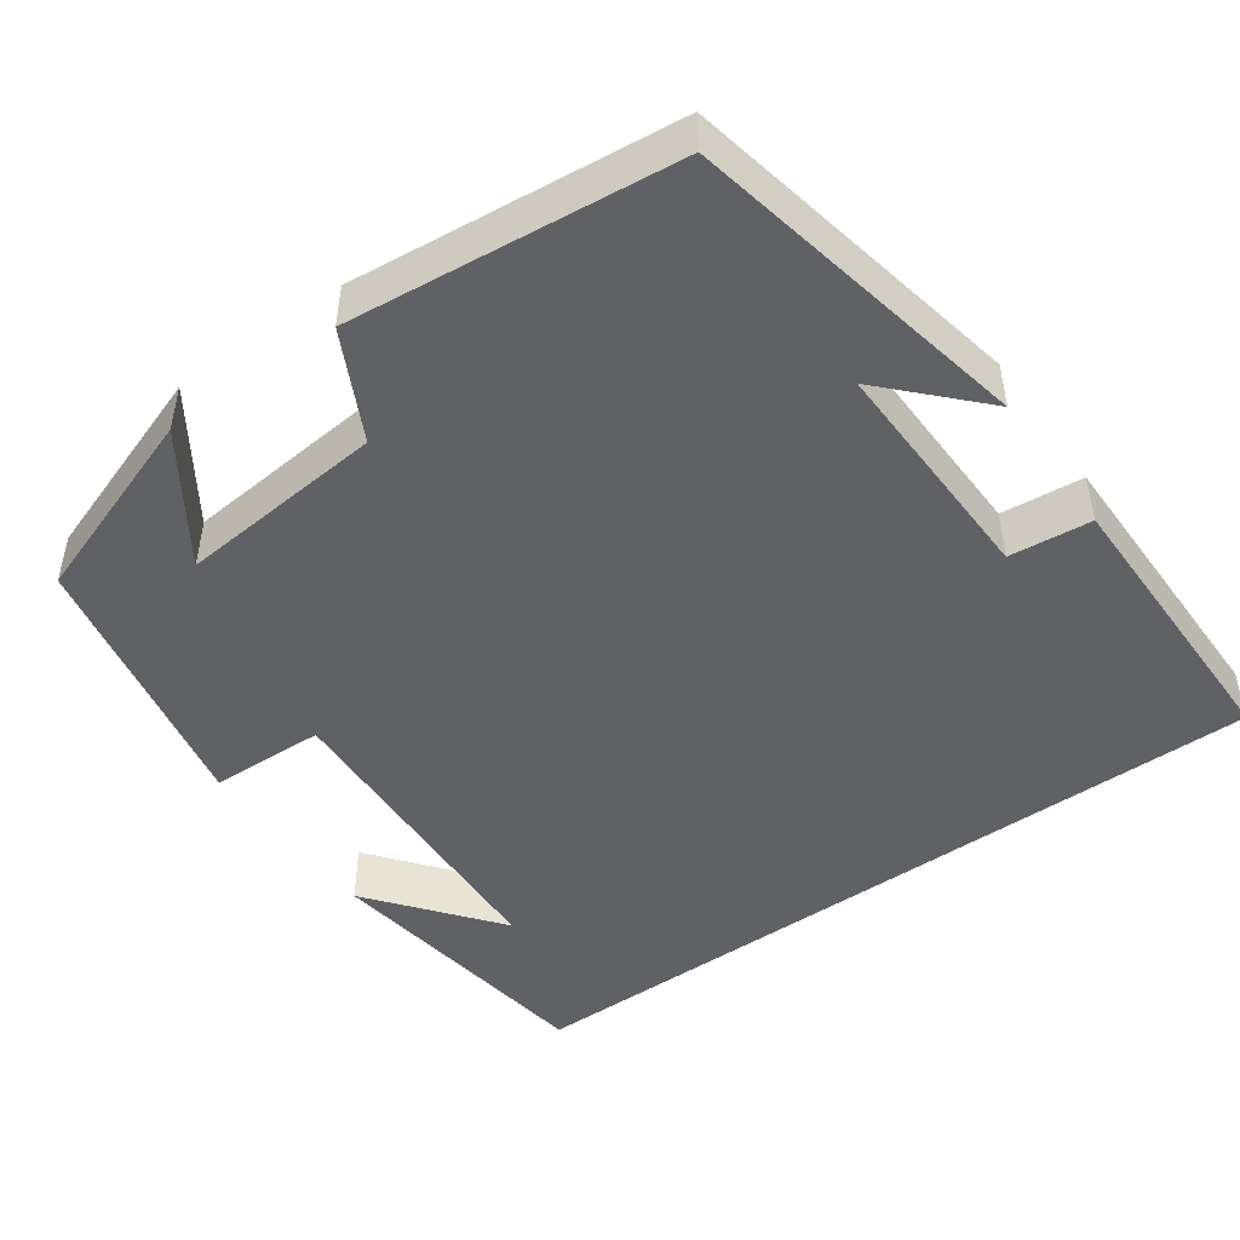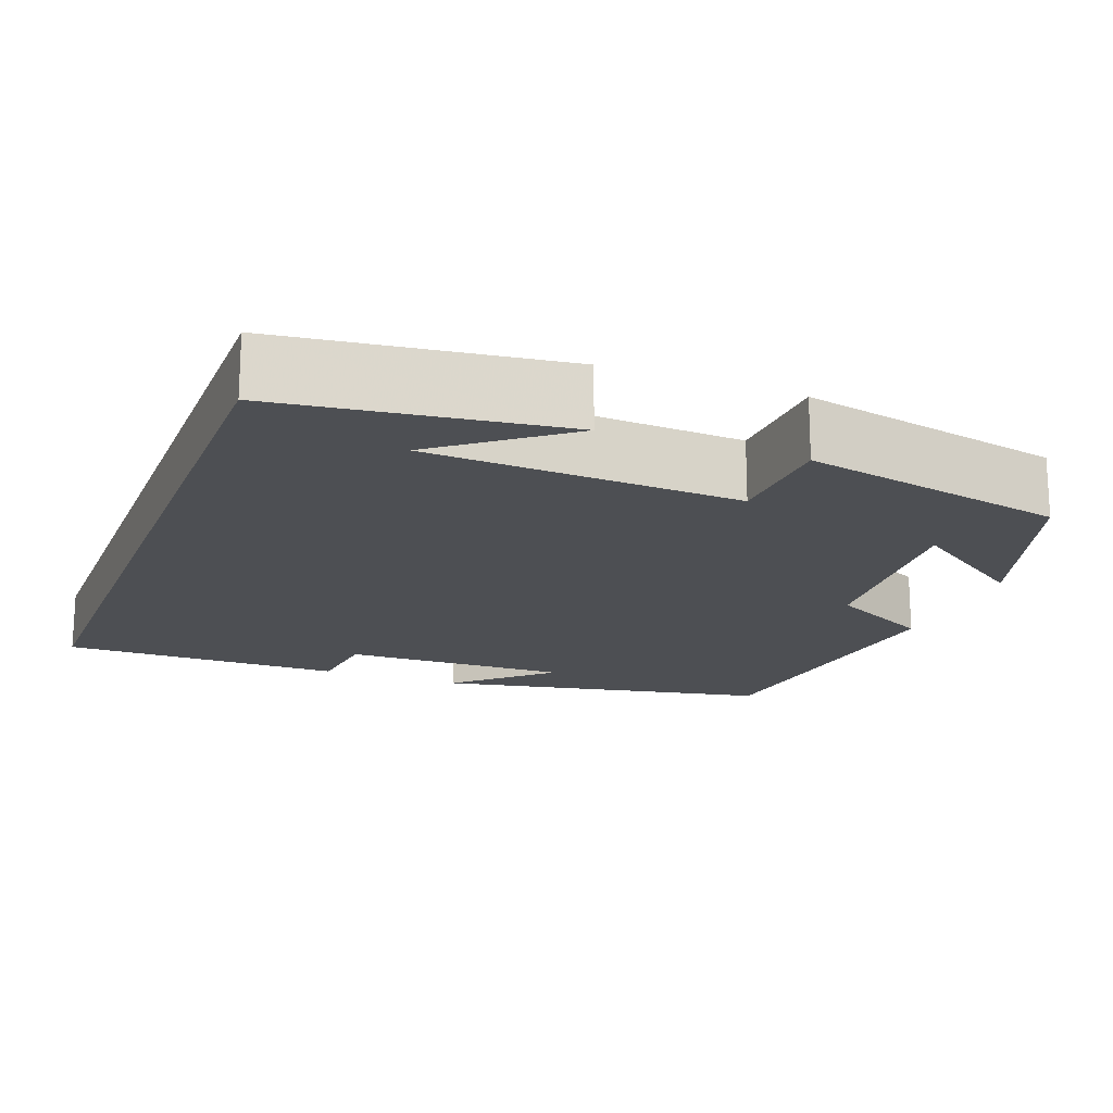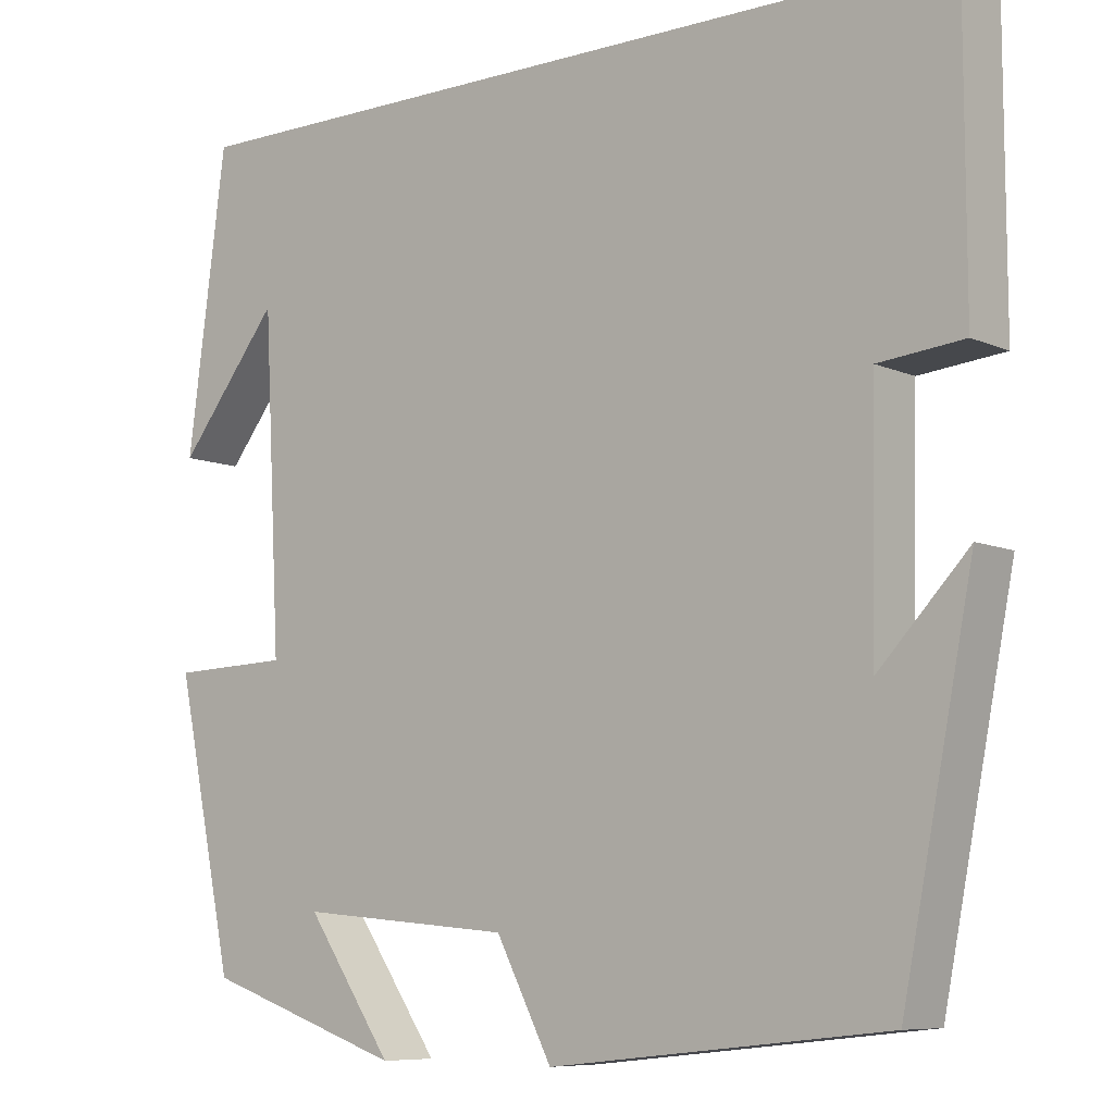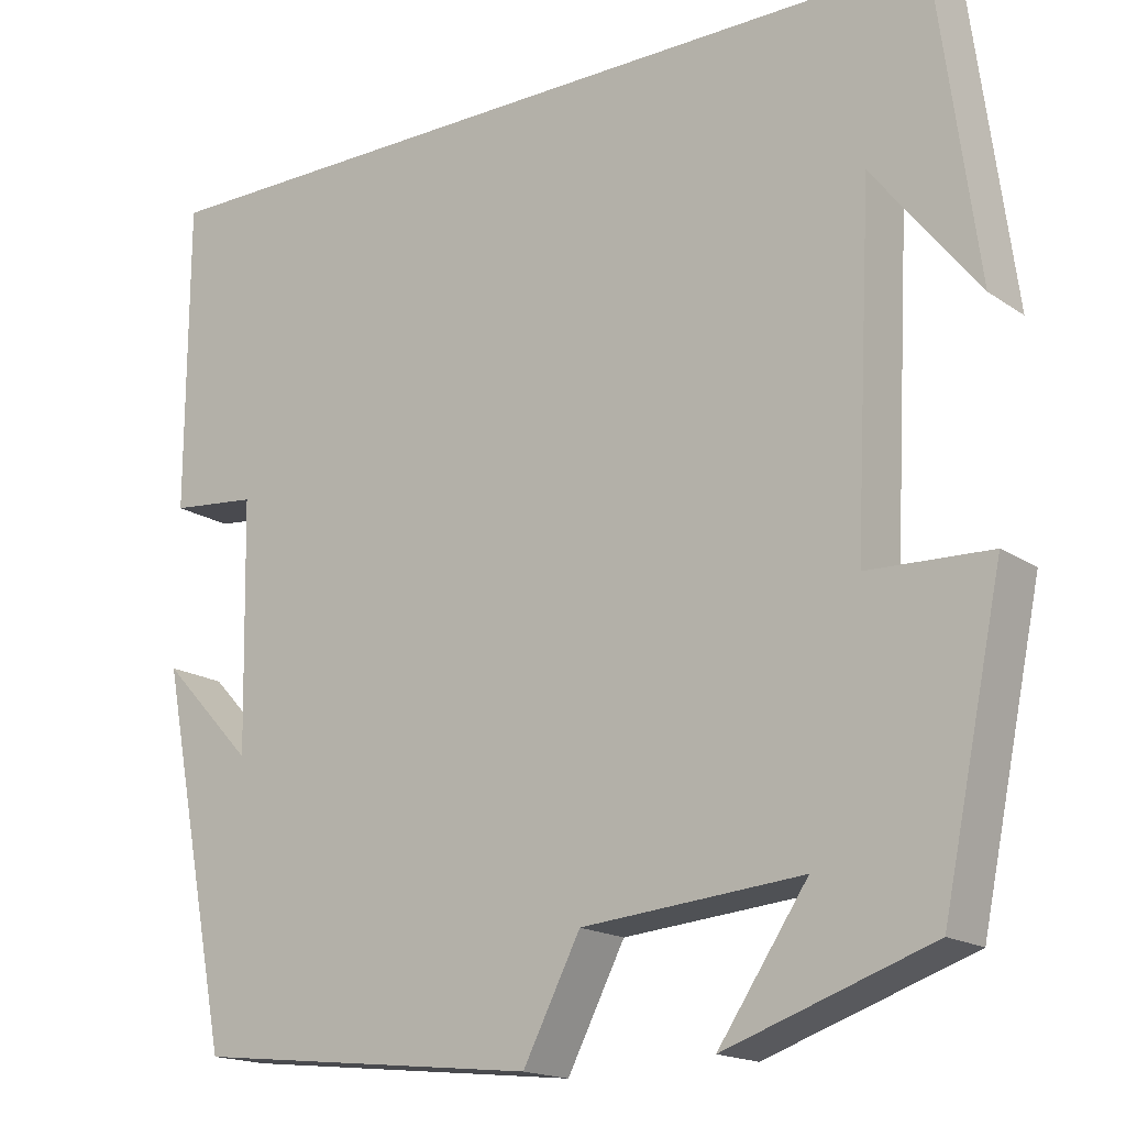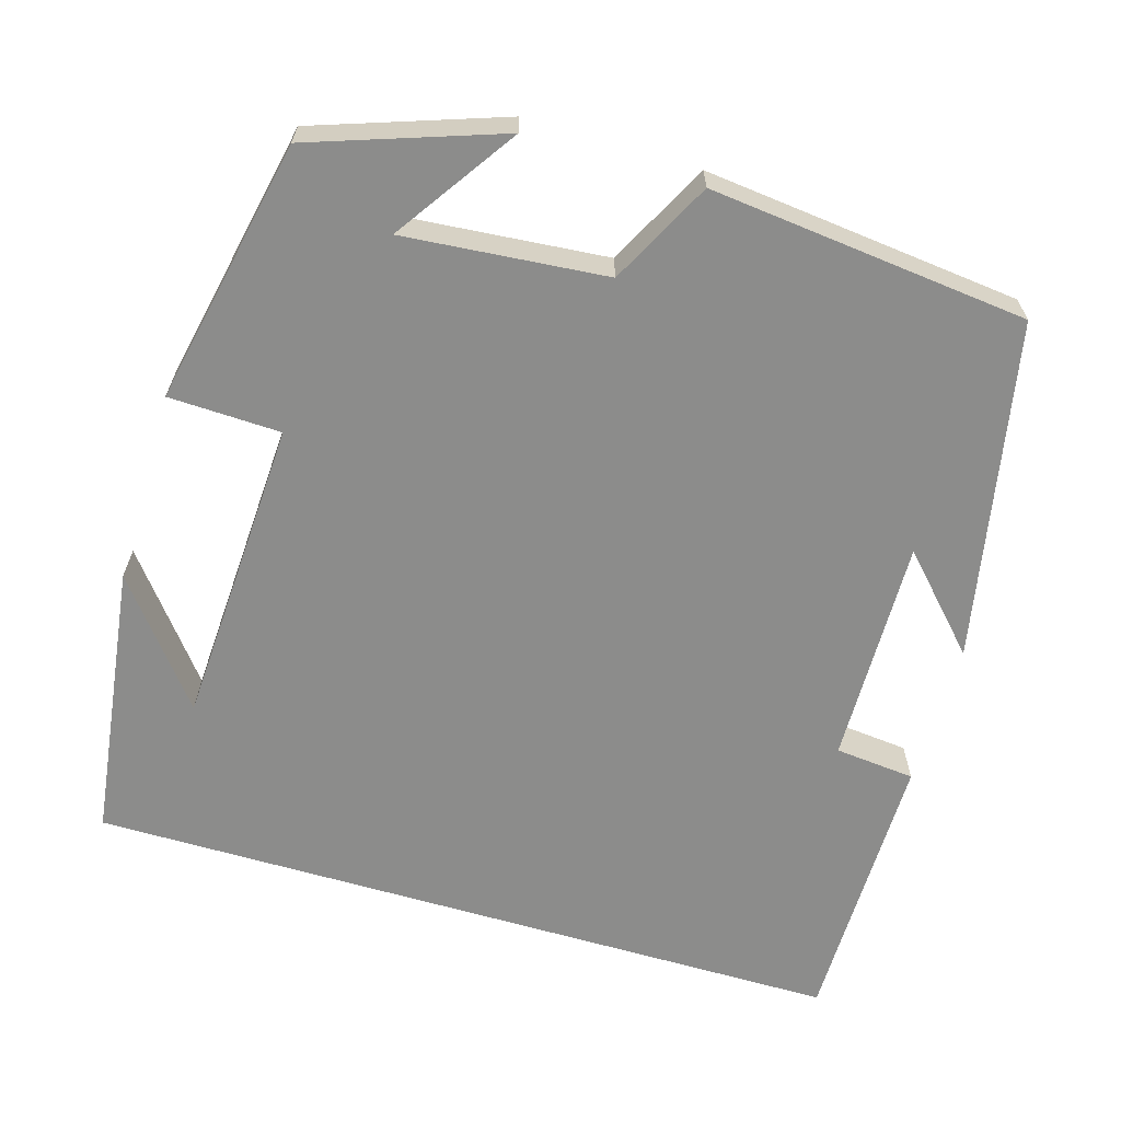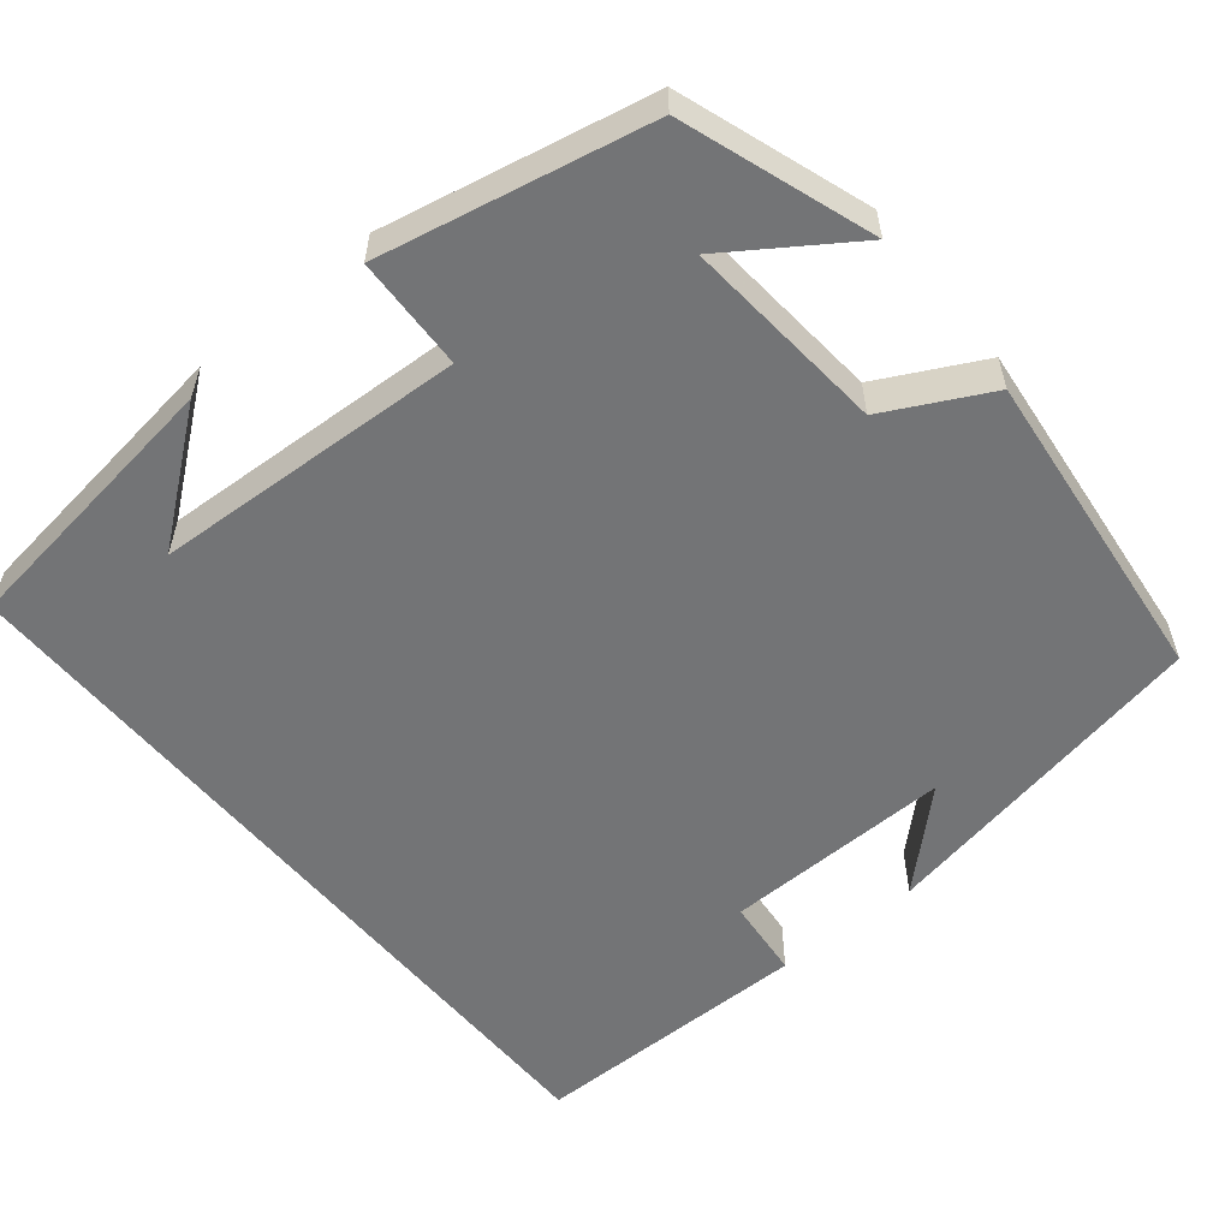
<metadata>
{"format":"obj","ext":"obj","renderer":"f3d","projection":"perspective","resolution":1024,"background":"white","views":[{"elev":-47.4,"azim":-144.3,"up":"+Y"},{"elev":-17.7,"azim":69.0,"up":"+Y"},{"elev":-8.0,"azim":-140.6,"up":"+Z"},{"elev":-17.1,"azim":37.0,"up":"+Z"},{"elev":-64.1,"azim":163.5,"up":"+Y"},{"elev":-56.2,"azim":129.3,"up":"+Y"}]}
</metadata>
<code>
v -0.417 0.07 -0.457
v -0.5 0.07 -0.035
v -0.394 0.07 -0.147
v -0.4 0.07 0.137
v -0.5 0.07 0.147
v -0.499 0.07 0.5
v 0.454 0.07 0.5
v 0.5 0.07 0.152
v 0.38 0.07 0.305
v 0.36 0.07 -0.083
v 0.5 0.07 -0.088
v 0.431 0.07 -0.419
v 0.196 0.07 -0.5
v 0.298 0.07 -0.35
v 0.046 0.07 -0.372
v -0.02 0.07 -0.5
v -0.417 0 -0.457
v -0.5 0 -0.035
v -0.394 0 -0.147
v -0.4 0 0.137
v -0.5 0 0.147
v -0.499 0 0.5
v 0.454 0 0.5
v 0.5 0 0.152
v 0.38 0 0.305
v 0.36 0 -0.083
v 0.5 0 -0.088
v 0.431 0 -0.419
v 0.196 0 -0.5
v 0.298 0 -0.35
v 0.046 0 -0.372
v -0.02 0 -0.5
f 15 16 1
f 11 12 13 14
f 10 11 14 15
f 9 10 15 1
f 7 8 9
f 6 7 9
f 5 6 9
f 4 5 9
f 3 4 9
f 1 2 3
f 1 3 9
f 17 32 31
f 30 29 28 27
f 31 30 27 26
f 17 31 26 25
f 25 24 23
f 25 23 22
f 25 22 21
f 25 21 20
f 25 20 19
f 19 18 17
f 25 19 17
f 1 17 18 2
f 2 18 19 3
f 3 19 20 4
f 4 20 21 5
f 5 21 22 6
f 6 22 23 7
f 7 23 24 8
f 8 24 25 9
f 9 25 26 10
f 10 26 27 11
f 11 27 28 12
f 12 28 29 13
f 13 29 30 14
f 14 30 31 15
f 15 31 32 16
f 16 32 17 1

</code>
